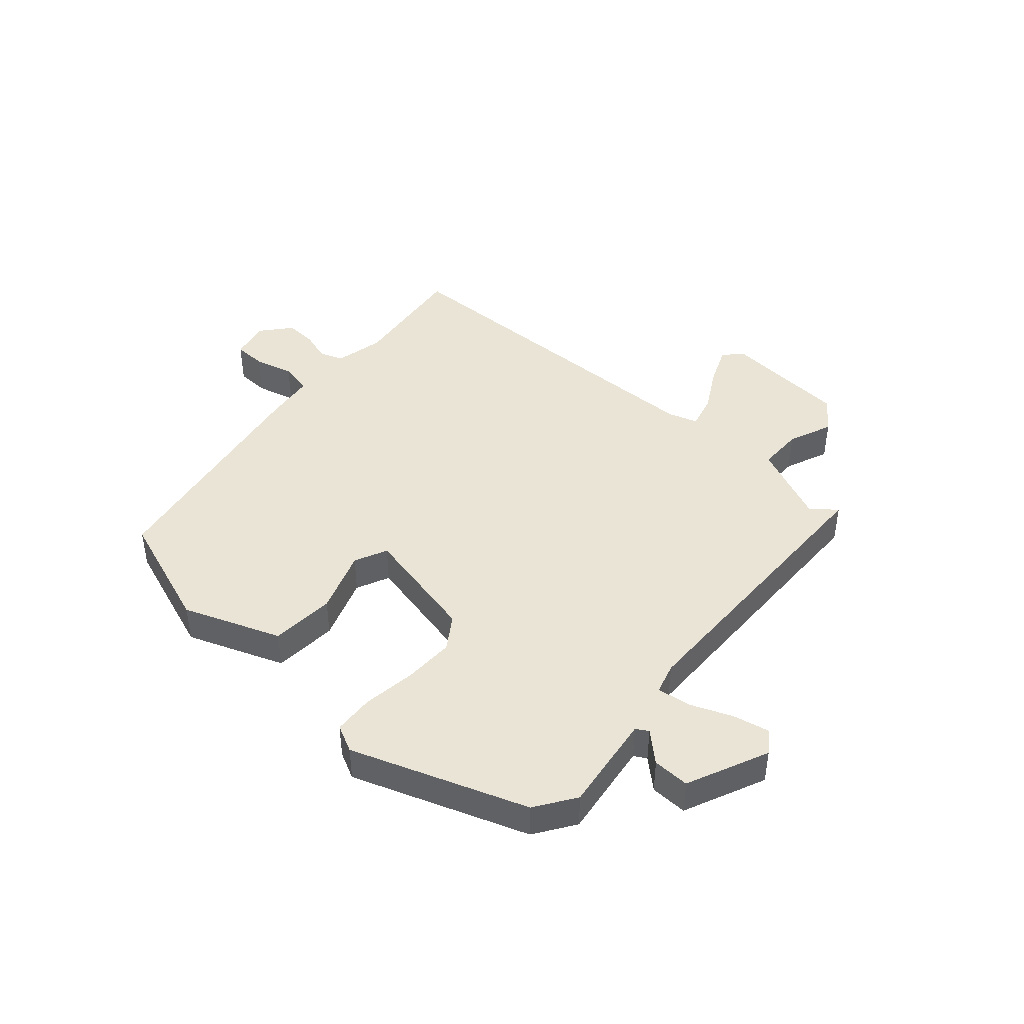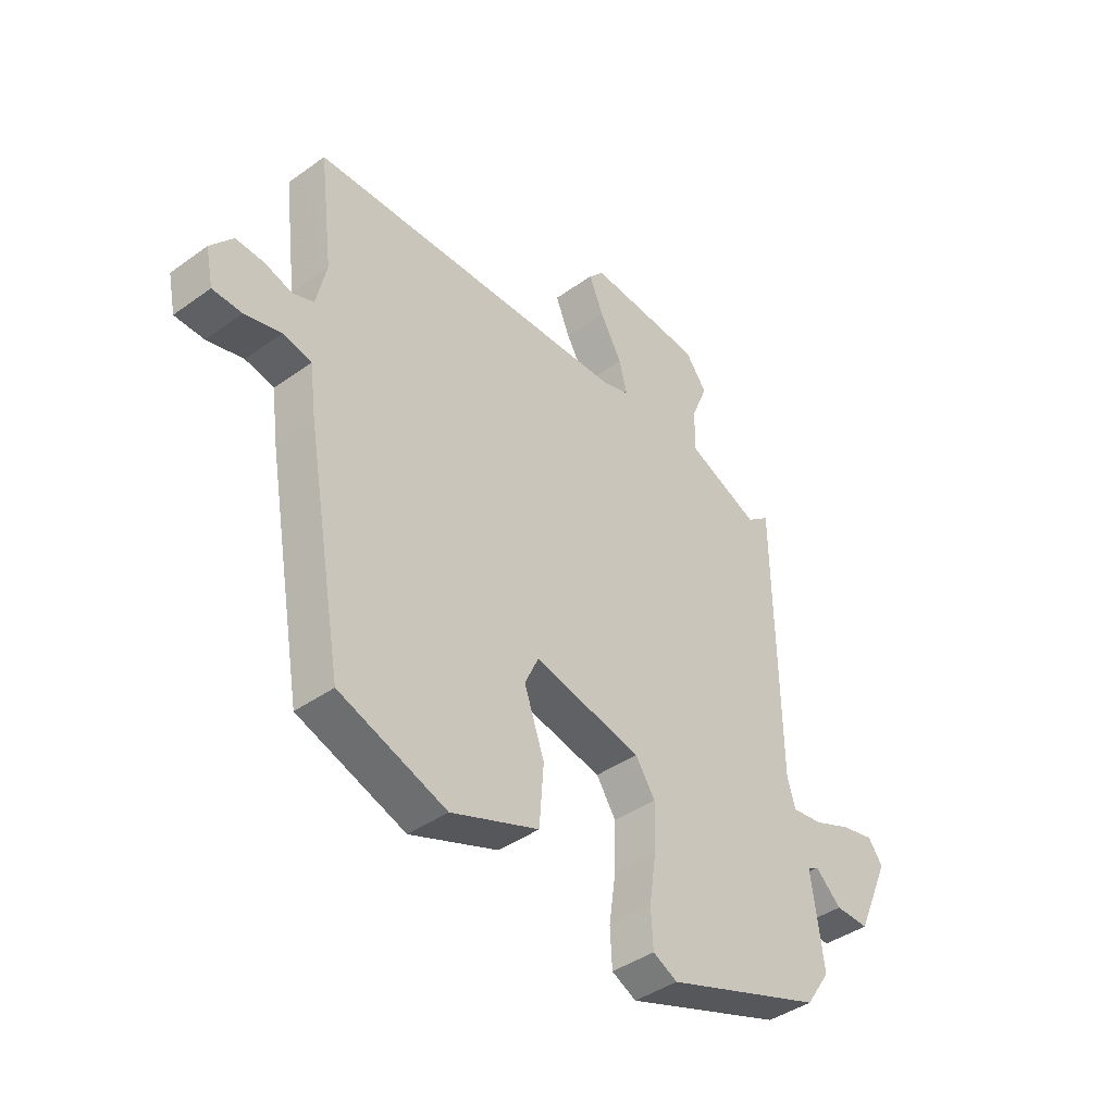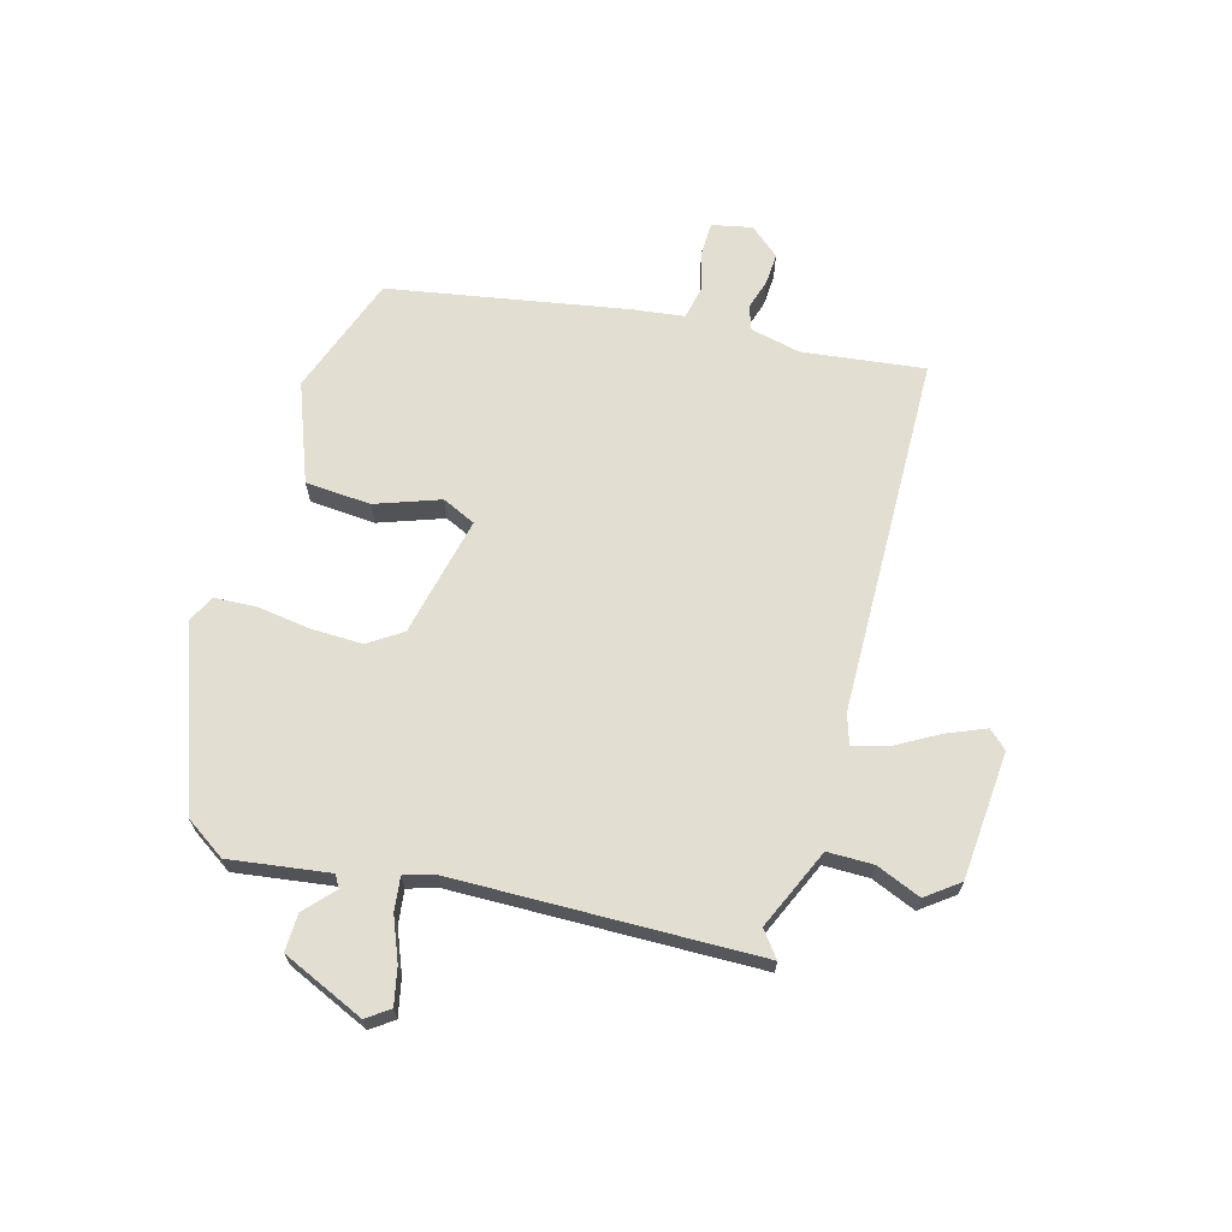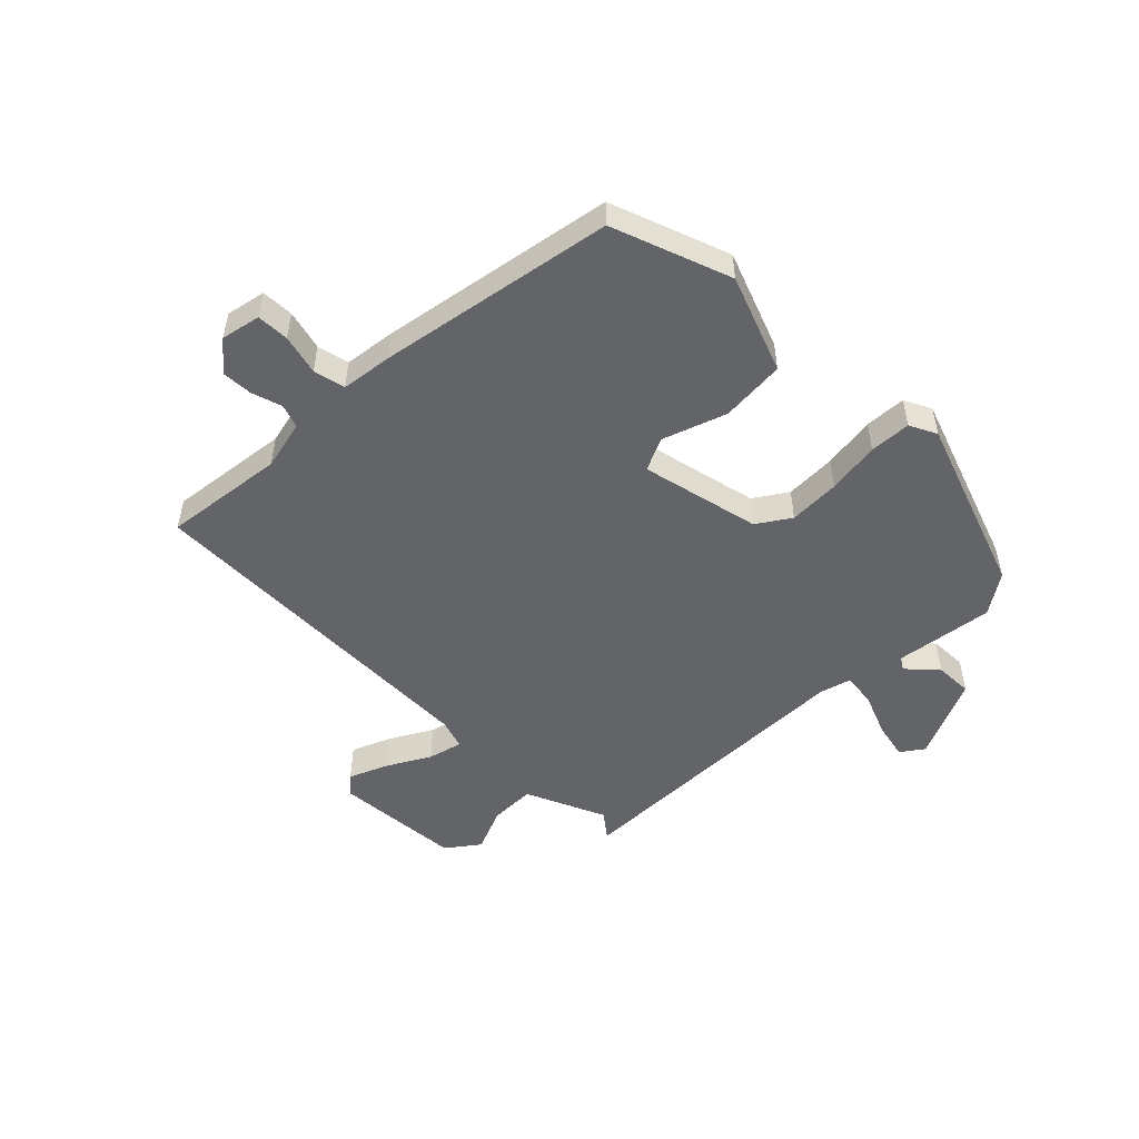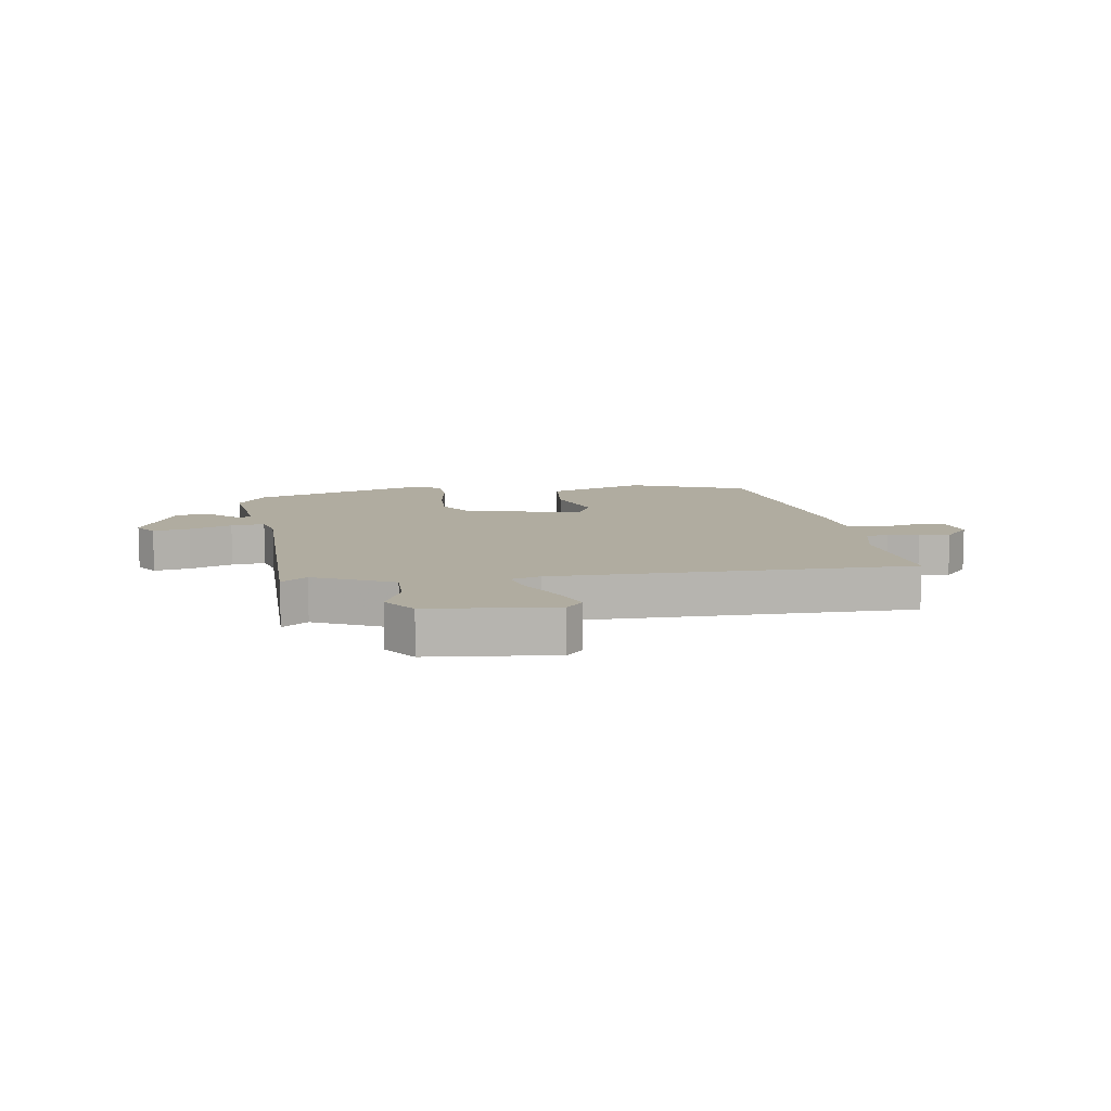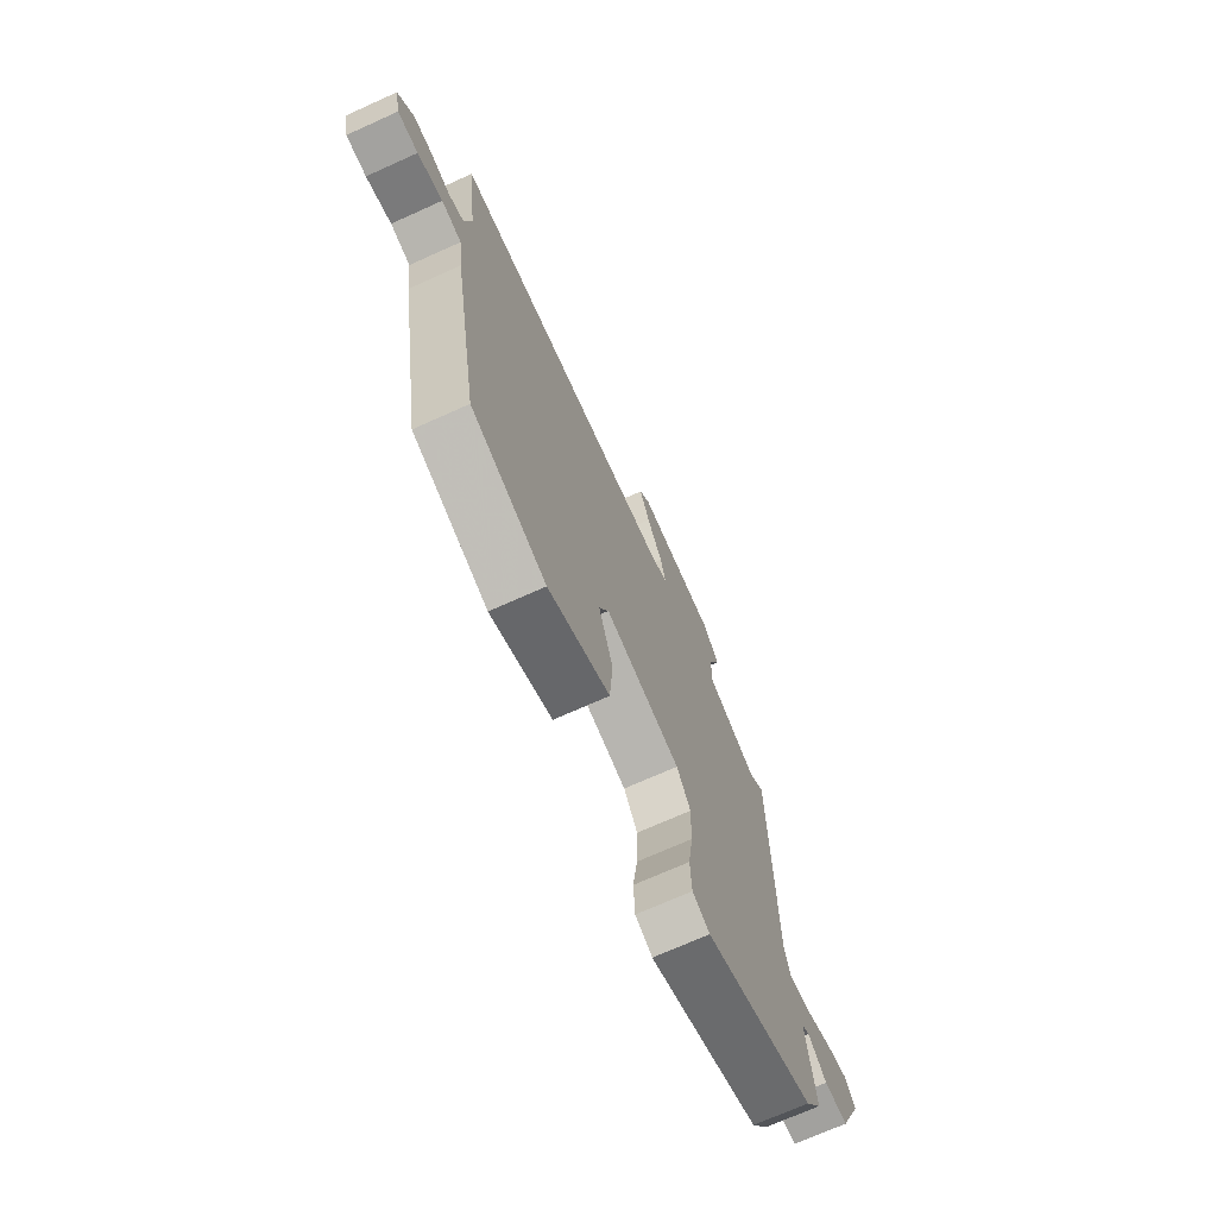
<metadata>
{"format":"obj","ext":"obj","renderer":"f3d","projection":"perspective","resolution":1024,"background":"white","views":[{"elev":43.6,"azim":-138.7,"up":"+Y"},{"elev":-41.1,"azim":131.2,"up":"+Z"},{"elev":67.4,"azim":-74.5,"up":"+Y"},{"elev":-51.3,"azim":134.9,"up":"+Y"},{"elev":9.9,"azim":-7.7,"up":"+Y"},{"elev":-70.6,"azim":114.3,"up":"+Z"}]}
</metadata>
<code>
v 0.561 0.07 0.48
v 0.536 0.07 0.275
v 0.555 0.07 0.191
v 0.595 0.07 0.177
v 0.646 0.07 0.193
v 0.699 0.07 0.196
v 0.741 0.07 0.146
v 0.727 0.07 0.079
v 0.672 0.07 0.077
v 0.604 0.07 0.094
v 0.55 0.07 0.082
v 0.539 0.07 -0.005
v 0.469 0.07 -0.404
v 0.268 0.07 -0.477
v 0.103 0.07 -0.415
v 0.095 0.07 -0.305
v 0.133 0.07 -0.197
v 0.107 0.07 -0.141
v -0.095 0.07 -0.187
v -0.132 0.07 -0.243
v -0.13 0.07 -0.33
v -0.117 0.07 -0.42
v -0.121 0.07 -0.49
v -0.167 0.07 -0.513
v -0.465 0.07 -0.408
v -0.511 0.07 -0.34
v -0.488 0.07 -0.172
v -0.509 0.07 -0.16
v -0.558 0.07 -0.205
v -0.621 0.07 -0.207
v -0.683 0.07 -0.068
v -0.656 0.07 -0.03
v -0.594 0.07 -0.043
v -0.522 0.07 -0.072
v -0.465 0.07 -0.079
v -0.45 0.07 -0.027
v -0.442 0.07 0.483
v -0.399 0.07 0.45
v -0.264 0.07 0.51
v -0.264 0.07 0.587
v -0.295 0.07 0.662
v -0.254 0.07 0.717
v -0.039 0.07 0.734
v -0.011 0.07 0.703
v -0.038 0.07 0.638
v -0.079 0.07 0.565
v -0.094 0.07 0.507
v -0.044 0.07 0.491
v 0.561 0 0.48
v 0.536 0 0.275
v 0.555 0 0.191
v 0.595 0 0.177
v 0.646 0 0.193
v 0.699 0 0.196
v 0.741 0 0.146
v 0.727 0 0.079
v 0.672 0 0.077
v 0.604 0 0.094
v 0.55 0 0.082
v 0.539 0 -0.005
v 0.469 0 -0.404
v 0.268 0 -0.477
v 0.103 0 -0.415
v 0.095 0 -0.305
v 0.133 0 -0.197
v 0.107 0 -0.141
v -0.095 0 -0.187
v -0.132 0 -0.243
v -0.13 0 -0.33
v -0.117 0 -0.42
v -0.121 0 -0.49
v -0.167 0 -0.513
v -0.465 0 -0.408
v -0.511 0 -0.34
v -0.488 0 -0.172
v -0.509 0 -0.16
v -0.558 0 -0.205
v -0.621 0 -0.207
v -0.683 0 -0.068
v -0.656 0 -0.03
v -0.594 0 -0.043
v -0.522 0 -0.072
v -0.465 0 -0.079
v -0.45 0 -0.027
v -0.442 0 0.483
v -0.399 0 0.45
v -0.264 0 0.51
v -0.264 0 0.587
v -0.295 0 0.662
v -0.254 0 0.717
v -0.039 0 0.734
v -0.011 0 0.703
v -0.038 0 0.638
v -0.079 0 0.565
v -0.094 0 0.507
v -0.044 0 0.491
f 43 44 45 46
f 43 46 47
f 40 41 42 43
f 39 40 43 47
f 38 39 47 48
f 36 37 38
f 31 32 33 34
f 31 34 35
f 28 29 30 31
f 28 31 35
f 27 28 35
f 26 27 35 36
f 24 25 26 36
f 21 22 23 24
f 20 21 24 36
f 14 15 16 17
f 14 17 18
f 11 12 13 14
f 11 14 18
f 7 8 9 10
f 7 10 11
f 4 5 6 7
f 4 7 11
f 3 4 11 18
f 38 48 1 2
f 19 20 36 38
f 18 19 38
f 2 3 18 38
f 94 93 92 91
f 95 94 91
f 91 90 89 88
f 95 91 88 87
f 96 95 87 86
f 86 85 84
f 82 81 80 79
f 83 82 79
f 79 78 77 76
f 83 79 76
f 83 76 75
f 84 83 75 74
f 84 74 73 72
f 72 71 70 69
f 84 72 69 68
f 65 64 63 62
f 66 65 62
f 62 61 60 59
f 66 62 59
f 58 57 56 55
f 59 58 55
f 55 54 53 52
f 59 55 52
f 66 59 52 51
f 50 49 96 86
f 86 84 68 67
f 86 67 66
f 86 66 51 50
f 1 49 50 2
f 2 50 51 3
f 3 51 52 4
f 4 52 53 5
f 5 53 54 6
f 6 54 55 7
f 7 55 56 8
f 8 56 57 9
f 9 57 58 10
f 10 58 59 11
f 11 59 60 12
f 12 60 61 13
f 13 61 62 14
f 14 62 63 15
f 15 63 64 16
f 16 64 65 17
f 17 65 66 18
f 18 66 67 19
f 19 67 68 20
f 20 68 69 21
f 21 69 70 22
f 22 70 71 23
f 23 71 72 24
f 24 72 73 25
f 25 73 74 26
f 26 74 75 27
f 27 75 76 28
f 28 76 77 29
f 29 77 78 30
f 30 78 79 31
f 31 79 80 32
f 32 80 81 33
f 33 81 82 34
f 34 82 83 35
f 35 83 84 36
f 36 84 85 37
f 37 85 86 38
f 38 86 87 39
f 39 87 88 40
f 40 88 89 41
f 41 89 90 42
f 42 90 91 43
f 43 91 92 44
f 44 92 93 45
f 45 93 94 46
f 46 94 95 47
f 47 95 96 48
f 48 96 49 1

</code>
